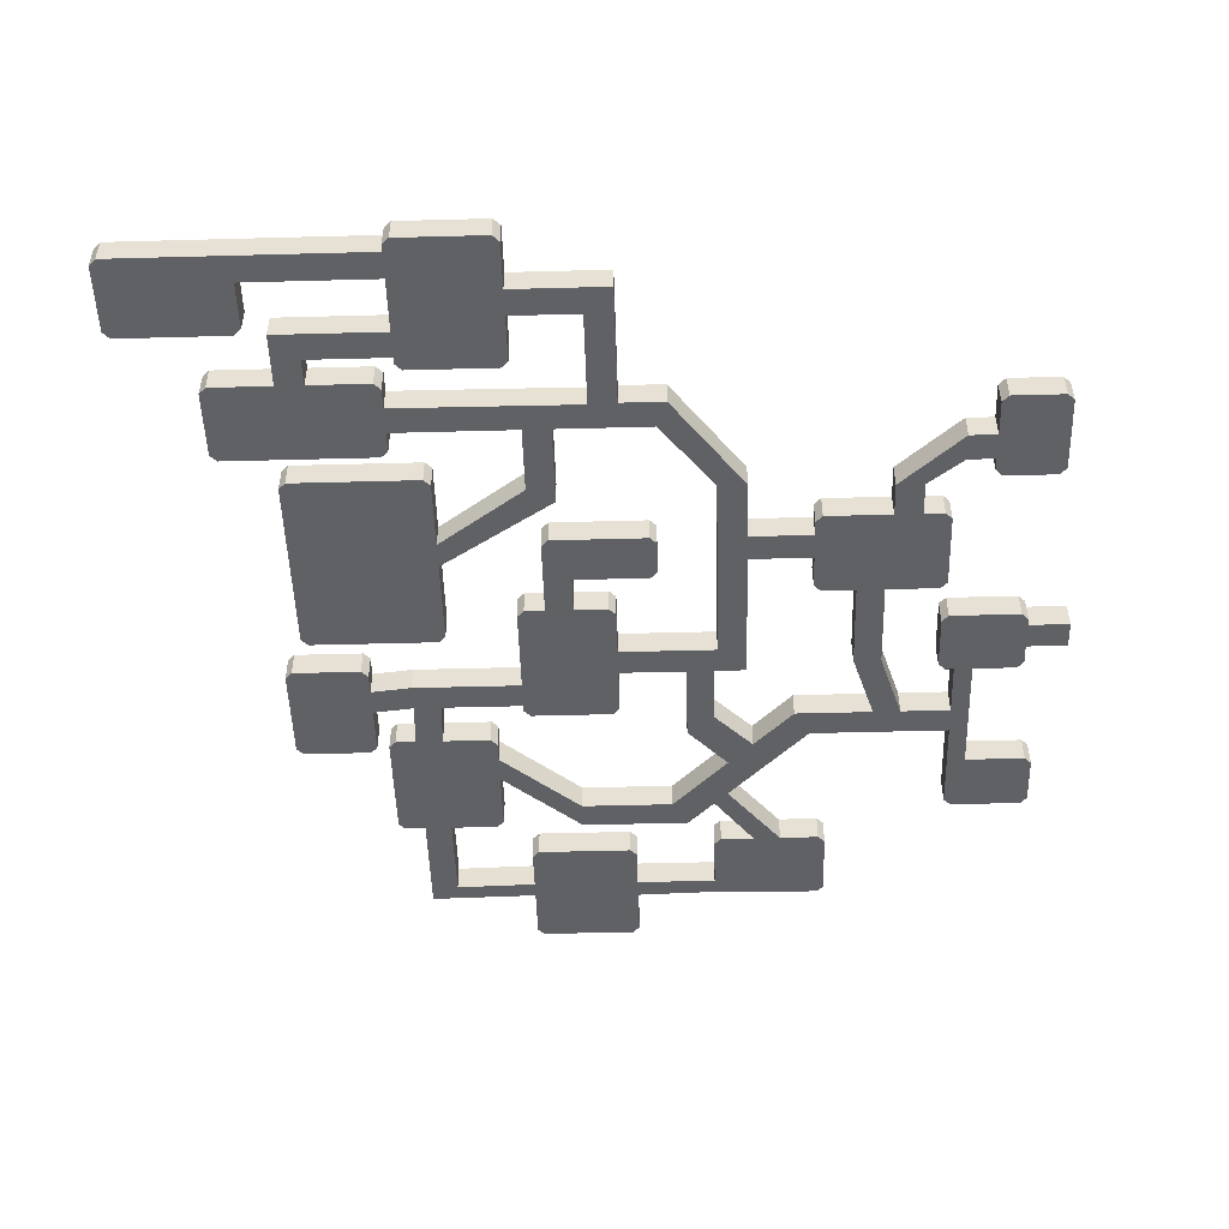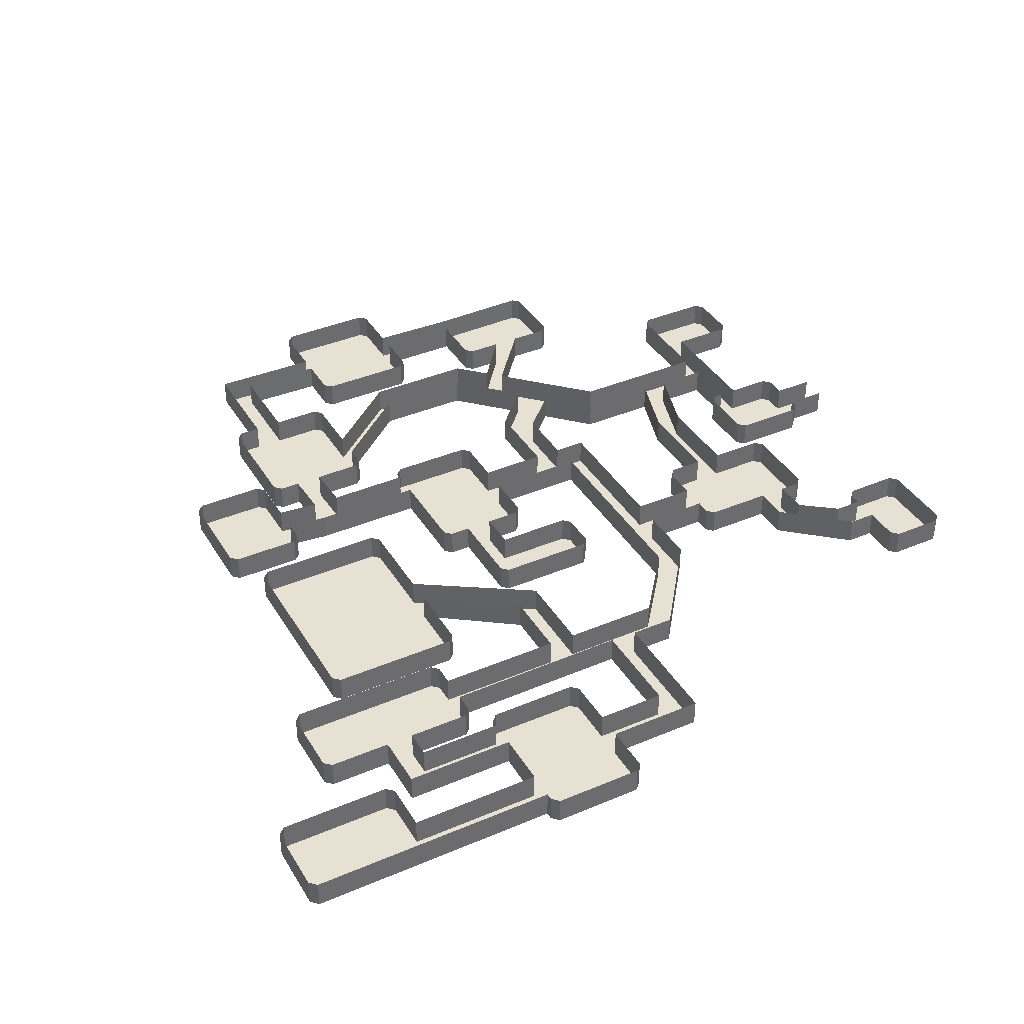
<metadata>
{"format":"obj","ext":"obj","renderer":"f3d","projection":"perspective","resolution":1024,"background":"white","views":[{"elev":-49.8,"azim":1.7,"up":"+Y"},{"elev":38.7,"azim":-28.1,"up":"+Y"}]}
</metadata>
<code>
g default
v 3.842 2 -1.205
v 6.842 2 -1.205
v 6.842 2 0.7954
v 3.842 2 0.7954
v 0.175 2 -3.205
v -1.158 2 -3.205
v -1.158 2 -12.2
v 0.175 2 -12.2
v -12.54 2 -7.205
v -11.4 2 -9.205
v -1.158 2 -9.205
v -1.158 2 -7.205
v -18.4 2 -25.83
v -18.4 2 -24.59
v -15.4 2 -20.04
v -13.4 2 -20.04
v -24.36 2 -24.59
v -24.39 2 -26
v -32.36 2 -24.59
v -32.36 2 -25.83
v -38.36 2 -24.75
v -40.36 2 -25.99
v -38.36 2 -18.2
v -40.36 2 -18.2
v -40.36 2 -9.205
v -38.36 2 -9.205
v -34.36 2 -13.2
v -28.36 2 -18.2
v -28.36 2 -16.2
v -34.36 2 -11.2
v -38.25 2 -5.874
v -40.25 2 -5.874
v -21.54 2 -16.2
v -20.4 2 -18.2
v -18.4 2 -16.2
v -17.4 2 -15.2
v -32.25 2 -3.874
v -32.25 2 -5.874
v -43.25 2 -6.205
v -43.25 2 -4.205
v -25.25 2 -2.874
v -25.25 2 -0.8742
v -28.25 2 3.126
v -30.25 2 3.126
v -28.25 2 5.882
v -20.36 2 -2.874
v -18.36 2 -7.386
v -18.36 2 -2.874
v -20.36 2 -8.874
v -18.12 2 -0.8742
v -16.03 2 -2.874
v -16.03 2 7.37
v -11.4 2 7.37
v -11.4 2 9.37
v -16.03 2 9.37
v -8.4 2 4.37
v -18.12 2 13.84
v -16.03 2 13.84
v -22.12 2 18.84
v -21.36 2 20.84
v -24.62 2 20.84
v -6.045 2 11
v -4.045 2 11
v -6.4 2 4.37
v -6.045 2 13.52
v -4.045 2 13.52
v -1.4 2 17.52
v -1.4 2 15.52
v 0.6 2 15.52
v 0.6 2 17.52
v -40.25 2 -3.874
v -37.42 2 9.267
v -37.42 2 7.333
v -29.05 2 12.76
v -31.05 2 13.84
v -31.05 2 18.84
v -29.05 2 18.84
v -40.05 2 20.84
v -40.05 2 18.84
v -24.62 2 29.84
v -31.62 2 29.84
v -31.62 2 27.84
v -26.62 2 27.84
v -45.05 2 22.84
v -47.05 2 22.84
v -47.05 2 26.84
v -45.05 2 24.84
v -39.05 2 26.84
v -39.05 2 24.84
v -39.05 2 30.84
v -39.05 2 32.84
v -48.63 2 32.84
v -48.63 2 30.84
v -26.62 2 20.76
v -4.818 2 -7.205
v -6.4 2 -2.205
v -8.4 2 -2.205
v -6.818 2 -7.205
v -15.52 2 -10.2
v -17.36 2 -12.01
v 3.842 2 1.324
v 3.342 2 1.824
v -1.801 2 1.824
v -2.301 2 1.324
v -2.301 2 -2.705
v -1.801 2 -3.205
v 3.342 2 -3.205
v 3.842 2 -2.705
v -1.158 2 -16.33
v -0.6578 2 -16.83
v 4.602 2 -16.83
v 5.102 2 -16.33
v 5.102 2 -12.7
v 4.602 2 -12.2
v -17.9 2 -20.04
v -18.4 2 -20.54
v -10 2 -20.51
v -10.5 2 -20.01
v -10.51 2 -25.99
v -10 2 -25.5
v -24.87 2 -30.25
v -24.37 2 -29.74
v -24.36 2 -21.54
v -24.86 2 -21.04
v -31.86 2 -21.04
v -32.36 2 -21.54
v -32.36 2 -29.75
v -31.86 2 -30.25
v -34.86 2 -18.2
v -34.36 2 -17.7
v -42.36 2 -17.7
v -41.86 2 -18.2
v -41.86 2 -9.205
v -42.36 2 -9.705
v -34.36 2 -9.705
v -34.86 2 -9.205
v -43.75 2 -10.2
v -43.25 2 -9.705
v -49.25 2 -9.705
v -48.75 2 -10.2
v -48.75 2 -2.205
v -49.25 2 -2.705
v -43.25 2 -2.705
v -43.75 2 -2.205
v -31.75 2 3.126
v -32.25 2 2.626
v -32.25 2 -6.374
v -31.75 2 -6.874
v -25.75 2 -6.874
v -25.25 2 -6.374
v -25.25 2 2.626
v -25.75 2 3.126
v -29.75 2 9.435
v -30.25 2 8.935
v -22.75 2 5.882
v -22.25 2 6.382
v -22.25 2 8.935
v -22.75 2 9.435
v -11.4 2 4.87
v -10.9 2 4.37
v -10.9 2 11
v -11.4 2 10.5
v -2.045 2 10.5
v -2.545 2 11
v -2.545 2 4.37
v -2.045 2 4.87
v 0.6 2 14.58
v 1.1 2 14.08
v 4.913 2 14.08
v 5.413 2 14.58
v 5.413 2 20.16
v 4.913 2 20.66
v 1.1 2 20.66
v 0.6 2 20.16
v -47.25 2 14.87
v -47.75 2 14.37
v -37.42 2 14.37
v -37.92 2 14.87
v -47.75 2 0.9227
v -47.25 2 0.4227
v -37.92 2 0.4227
v -37.42 2 0.9227
v -40.55 2 16.84
v -40.05 2 17.34
v -40.05 2 22.34
v -40.55 2 22.84
v -52.05 2 17.34
v -51.55 2 16.84
v -51.55 2 22.84
v -52.05 2 22.34
v -39.05 2 24.34
v -38.55 2 23.84
v -32.12 2 23.84
v -31.62 2 24.34
v -31.62 2 33.34
v -32.12 2 33.84
v -38.55 2 33.84
v -39.05 2 33.34
v -57.13 2 32.84
v -57.63 2 32.34
v -57.63 2 27.34
v -57.13 2 26.84
v -49.13 2 26.84
v -48.63 2 27.34
v 3.842 0 -1.205
v 6.842 0 -1.205
v 3.842 0 -2.705
v 3.342 0 -3.205
v 0.175 0 -3.205
v 0.175 0 -12.2
v 4.602 0 -12.2
v 5.102 0 -12.7
v 5.102 0 -16.33
v 4.602 0 -16.83
v -0.6578 0 -16.83
v -1.158 0 -16.33
v -1.158 0 -12.2
v -1.158 0 -9.205
v -11.4 0 -9.205
v -17.4 0 -15.2
v -13.4 0 -20.04
v -10.5 0 -20.01
v -10 0 -20.51
v -10 0 -25.5
v -10.51 0 -25.99
v -18.4 0 -25.83
v -24.39 0 -26
v -24.37 0 -29.74
v -24.87 0 -30.25
v -31.86 0 -30.25
v -32.36 0 -29.75
v -32.36 0 -25.83
v -40.36 0 -25.99
v -40.36 0 -18.2
v -41.86 0 -18.2
v -42.36 0 -17.7
v -42.36 0 -9.705
v -41.86 0 -9.205
v -40.36 0 -9.205
v -40.25 0 -5.874
v -43.25 0 -6.205
v -43.25 0 -9.705
v -43.75 0 -10.2
v -48.75 0 -10.2
v -49.25 0 -9.705
v -49.25 0 -2.705
v -48.75 0 -2.205
v -43.75 0 -2.205
v -43.25 0 -2.705
v -43.25 0 -4.205
v -40.25 0 -3.874
v -32.25 0 -3.874
v -32.25 -0 2.626
v -31.75 -0 3.126
v -30.25 -0 3.126
v -30.25 -0 8.935
v -29.75 -0 9.435
v -22.75 -0 9.435
v -22.25 -0 8.935
v -22.25 -0 6.382
v -22.75 -0 5.882
v -28.25 -0 5.882
v -28.25 -0 3.126
v -25.75 -0 3.126
v -25.25 -0 2.626
v -25.25 0 -0.8742
v -18.12 0 -0.8742
v -18.12 -0 13.84
v -22.12 -0 18.84
v -29.05 -0 18.84
v -29.05 -0 12.76
v -37.42 -0 7.333
v -37.42 -0 0.9227
v -37.92 -0 0.4227
v -47.25 -0 0.4227
v -47.75 -0 0.9227
v -47.75 -0 14.37
v -47.25 -0 14.87
v -37.92 -0 14.87
v -37.42 -0 14.37
v -37.42 -0 9.267
v -31.05 -0 13.84
v -31.05 -0 18.84
v -40.05 -0 18.84
v -40.05 -0 17.34
v -40.55 -0 16.84
v -51.55 -0 16.84
v -52.05 -0 17.34
v -52.05 -0 22.34
v -51.55 -0 22.84
v -47.05 -0 22.84
v -47.05 -0 26.84
v -39.05 -0 26.84
v -39.05 -0 30.84
v -48.63 -0 30.84
v -48.63 -0 27.34
v -49.13 -0 26.84
v -57.13 -0 26.84
v -57.63 -0 27.34
v -57.63 -0 32.34
v -57.13 -0 32.84
v -48.63 -0 32.84
v -39.05 -0 32.84
v -39.05 -0 33.34
v -38.55 -0 33.84
v -32.12 -0 33.84
v -31.62 -0 33.34
v -31.62 -0 29.84
v -24.62 -0 29.84
v -24.62 -0 20.84
v -21.36 -0 20.84
v -16.03 -0 13.84
v -16.03 -0 9.37
v -11.4 -0 9.37
v -11.4 -0 10.5
v -10.9 -0 11
v -6.045 -0 11
v -6.045 -0 13.52
v -1.4 -0 17.52
v 0.6 -0 17.52
v 0.6 -0 20.16
v 1.1 -0 20.66
v 4.913 -0 20.66
v 5.413 -0 20.16
v 5.413 -0 14.58
v 4.913 -0 14.08
v 1.1 -0 14.08
v 0.6 -0 14.58
v 0.6 -0 15.52
v -1.4 -0 15.52
v -4.045 -0 13.52
v -4.045 -0 11
v -2.545 -0 11
v -2.045 -0 10.5
v -2.045 -0 4.87
v -2.545 -0 4.37
v -6.4 -0 4.37
v -6.4 0 -2.205
v -4.818 0 -7.205
v -1.158 0 -7.205
v -1.158 0 -3.205
v -1.801 0 -3.205
v -2.301 0 -2.705
v -2.301 -0 1.324
v -1.801 -0 1.824
v 3.342 -0 1.824
v 3.842 -0 1.324
v 3.842 -0 0.7954
v 6.842 -0 0.7954
v -18.4 0 -20.54
v -18.4 0 -24.59
v -17.9 0 -20.04
v -15.4 0 -20.04
v -18.4 0 -16.2
v -20.4 0 -18.2
v -28.36 0 -18.2
v -34.36 0 -13.2
v -34.36 0 -17.7
v -34.86 0 -18.2
v -38.36 0 -18.2
v -38.36 0 -24.75
v -32.36 0 -24.59
v -32.36 0 -21.54
v -31.86 0 -21.04
v -24.86 0 -21.04
v -24.36 0 -21.54
v -24.36 0 -24.59
v -34.86 0 -9.205
v -38.36 0 -9.205
v -34.36 0 -9.705
v -34.36 0 -11.2
v -28.36 0 -16.2
v -21.54 0 -16.2
v -17.36 0 -12.01
v -20.36 0 -8.874
v -20.36 0 -2.874
v -25.25 0 -2.874
v -25.25 0 -6.374
v -25.75 0 -6.874
v -31.75 0 -6.874
v -32.25 0 -6.374
v -32.25 0 -5.874
v -38.25 0 -5.874
v -18.36 0 -7.386
v -18.36 0 -2.874
v -15.52 0 -10.2
v -12.54 0 -7.205
v -6.818 0 -7.205
v -8.4 0 -2.205
v -8.4 -0 4.37
v -10.9 -0 4.37
v -11.4 -0 4.87
v -11.4 -0 7.37
v -16.03 -0 7.37
v -16.03 0 -2.874
v -26.62 -0 20.76
v -40.05 -0 20.84
v -26.62 -0 27.84
v -31.62 -0 27.84
v -31.62 -0 24.34
v -32.12 -0 23.84
v -38.55 -0 23.84
v -39.05 -0 24.34
v -39.05 -0 24.84
v -45.05 -0 24.84
v -45.05 -0 22.84
v -40.55 -0 22.84
v -40.05 -0 22.34
g initialShadingGroup Walls
f 1 205 206 2
f 3 349 348 4
f 345 103 102 346
f 4 348 347 101
f 343 105 104 344
f 108 207 205 1
f 5 209 208 107
f 106 342 341 6
f 7 217 216 109
f 214 111 110 215
f 112 213 212 113
f 114 211 210 8
f 218 217 7 11
f 341 340 12 6
f 5 8 210 209
f 116 350 351 14
f 15 353 352 115
f 118 222 221 16
f 120 224 223 117
f 226 225 119 13
f 14 351 367 17
f 18 227 226 13
f 122 228 227 18
f 17 367 366 123
f 124 365 364 125
f 126 363 362 19
f 20 232 231 127
f 128 230 229 121
f 19 362 361 21
f 233 232 20 22
f 23 360 359 129
f 132 235 234 24
f 134 237 236 131
f 25 239 238 133
f 136 368 369 26
f 130 358 357 27
f 27 357 356 28
f 29 372 371 30
f 26 369 383 31
f 32 240 239 25
f 33 373 372 29
f 28 356 355 34
f 34 355 354 35
f 71 37 252 251
f 31 383 382 38
f 138 242 241 39
f 140 244 243 137
f 142 246 245 139
f 144 248 247 141
f 40 250 249 143
f 37 146 253 252
f 38 382 381 147
f 148 380 379 149
f 41 150 378 377
f 42 266 265 151
f 152 264 263 43
f 44 255 254 145
f 43 263 262 45
f 154 256 255 44
f 45 262 261 155
f 156 260 259 157
f 257 153 158 258
f 41 377 376 46
f 267 266 42 50
f 47 384 385 48
f 46 376 375 49
f 51 48 385 395
f 52 51 395 394
f 268 267 50 57
f 52 394 393 53
f 54 314 313 55
f 160 391 390 56
f 53 393 392 159
f 55 313 312 58
f 59 269 268 57
f 58 312 311 60
f 60 311 310 61
f 162 315 314 54
f 317 316 161 62
f 164 333 332 63
f 166 335 334 163
f 337 336 165 64
f 65 318 317 62
f 63 332 331 66
f 67 319 318 65
f 66 331 330 68
f 68 330 329 69
f 70 320 319 67
f 69 329 328 167
f 168 327 326 169
f 324 171 170 325
f 172 323 322 173
f 174 321 320 70
f 276 179 176 277
f 178 279 278 175
f 72 281 280 177
f 180 275 274 181
f 182 273 272 73
f 73 272 271 74
f 75 282 281 72
f 76 283 282 75
f 271 270 77 74
f 78 94 396 397
f 79 284 283 76
f 184 285 284 79
f 188 287 286 183
f 310 309 80 61
f 81 80 309 308
f 82 399 398 83
f 78 397 408 185
f 186 407 406 84
f 190 289 288 187
f 85 291 290 189
f 292 291 85 86
f 293 292 86 88
f 84 406 405 87
f 87 405 404 89
f 89 404 403 191
f 192 402 401 193
f 82 194 400 399
f 294 293 88 90
f 307 195 81 308
f 196 306 305 197
f 198 304 303 91
f 91 303 302 92
f 93 295 294 90
f 92 302 301 199
f 299 201 200 300
f 202 298 297 203
f 204 296 295 93
f 94 83 398 396
g Walls
f 95 339 338 96
g initialShadingGroup Walls
f 98 97 389 388
f 11 10 219 218
f 339 95 12 340
f 98 388 387 9
f 338 337 64 96
f 390 389 97 56
f 234 233 22 24
f 361 360 23 21
f 40 71 251 250
f 32 39 241 240
f 221 220 36 16
f 354 353 15 35
f 59 77 270 269
f 219 10 36 220
f 370 135 30 371
f 384 47 99 386
f 49 375 374 100
f 373 33 100 374
f 9 387 386 99
f 347 346 102 101
f 345 344 104 103
f 343 342 106 105
f 208 207 108 107
f 216 215 110 109
f 214 213 112 111
f 212 211 114 113
f 352 350 116 115
f 223 222 118 117
f 225 224 120 119
f 229 228 122 121
f 366 365 124 123
f 364 363 126 125
f 231 230 128 127
f 359 358 130 129
f 236 235 132 131
f 238 237 134 133
f 370 368 136 135
f 243 242 138 137
f 245 244 140 139
f 247 246 142 141
f 249 248 144 143
f 254 253 146 145
f 381 380 148 147
f 379 378 150 149
f 265 264 152 151
f 257 256 154 153
f 261 260 156 155
f 259 258 158 157
f 392 391 160 159
f 316 315 162 161
f 334 333 164 163
f 336 335 166 165
f 328 327 168 167
f 326 325 170 169
f 324 323 172 171
f 322 321 174 173
f 278 277 176 175
f 280 279 178 177
f 276 275 180 179
f 274 273 182 181
f 286 285 184 183
f 408 407 186 185
f 288 287 188 187
f 290 289 190 189
f 403 402 192 191
f 401 400 194 193
f 307 306 196 195
f 305 304 198 197
f 301 300 200 199
f 299 298 202 201
f 297 296 204 203
g default
v 3.842 1e-06 -1.205
v 6.842 1e-06 -1.205
v 6.842 1e-06 0.7954
v 3.842 1e-06 0.7954
v 0.175 1e-06 -3.205
v -1.158 1e-06 -3.205
v -1.158 1e-06 -12.2
v 0.175 1e-06 -12.2
v -12.54 1e-06 -7.205
v -11.4 1e-06 -9.205
v -1.158 1e-06 -9.205
v -1.158 1e-06 -7.205
v -18.4 1e-06 -25.83
v -18.4 1e-06 -24.59
v -15.4 1e-06 -20.04
v -13.4 1e-06 -20.04
v -24.36 1e-06 -24.59
v -24.39 1e-06 -26
v -32.36 1e-06 -24.59
v -32.36 1e-06 -25.83
v -38.36 1e-06 -24.75
v -40.36 1e-06 -25.99
v -38.36 1e-06 -18.2
v -40.36 1e-06 -18.2
v -40.36 1e-06 -9.205
v -38.36 1e-06 -9.205
v -34.36 1e-06 -13.2
v -28.36 1e-06 -18.2
v -28.36 1e-06 -16.2
v -34.36 1e-06 -11.2
v -38.25 1e-06 -5.874
v -40.25 1e-06 -5.874
v -21.54 1e-06 -16.2
v -20.4 1e-06 -18.2
v -18.4 1e-06 -16.2
v -17.4 1e-06 -15.2
v -32.25 1e-06 -3.874
v -32.25 1e-06 -5.874
v -43.25 1e-06 -6.205
v -43.25 1e-06 -4.205
v -25.25 1e-06 -2.874
v -25.25 1e-06 -0.8742
v -28.25 1e-06 3.126
v -30.25 1e-06 3.126
v -28.25 1e-06 5.882
v -20.36 1e-06 -2.874
v -18.36 1e-06 -7.386
v -18.36 1e-06 -2.874
v -20.36 1e-06 -8.874
v -18.12 1e-06 -0.8742
v -16.03 1e-06 -2.874
v -16.03 1e-06 7.37
v -11.4 1e-06 7.37
v -11.4 1e-06 9.37
v -16.03 1e-06 9.37
v -8.4 1e-06 4.37
v -18.12 1e-06 13.84
v -16.03 1e-06 13.84
v -22.12 1e-06 18.84
v -21.36 1e-06 20.84
v -24.62 1e-06 20.84
v -6.045 1e-06 11
v -4.045 1e-06 11
v -6.4 1e-06 4.37
v -6.045 1e-06 13.52
v -4.045 1e-06 13.52
v -1.4 1e-06 17.52
v -1.4 1e-06 15.52
v 0.6 1e-06 15.52
v 0.6 1e-06 17.52
v -40.25 1e-06 -3.874
v -37.42 1e-06 9.267
v -37.42 1e-06 7.333
v -29.05 1e-06 12.76
v -31.05 1e-06 13.84
v -31.05 1e-06 18.84
v -29.05 1e-06 18.84
v -40.05 1e-06 20.84
v -40.05 1e-06 18.84
v -24.62 1e-06 29.84
v -31.62 1e-06 29.84
v -31.62 1e-06 27.84
v -26.62 1e-06 27.84
v -45.05 1e-06 22.84
v -47.05 1e-06 22.84
v -47.05 1e-06 26.84
v -45.05 1e-06 24.84
v -39.05 1e-06 26.84
v -39.05 1e-06 24.84
v -39.05 1e-06 30.84
v -39.05 1e-06 32.84
v -48.63 1e-06 32.84
v -48.63 1e-06 30.84
v -26.62 1e-06 20.76
v -4.818 1e-06 -7.205
v -6.4 1e-06 -2.205
v -8.4 1e-06 -2.205
v -6.818 1e-06 -7.205
v -15.52 1e-06 -10.2
v -17.36 1e-06 -12.01
v 3.342 1e-06 1.824
v 3.842 1e-06 1.324
v -2.301 1e-06 1.324
v -1.801 1e-06 1.824
v -1.801 1e-06 -3.205
v -2.301 1e-06 -2.705
v 3.842 1e-06 -2.705
v 3.342 1e-06 -3.205
v -0.6578 1e-06 -16.83
v -1.158 1e-06 -16.33
v 5.102 1e-06 -16.33
v 4.602 1e-06 -16.83
v 4.602 1e-06 -12.2
v 5.102 1e-06 -12.7
v -18.4 1e-06 -20.54
v -17.9 1e-06 -20.04
v -10.5 1e-06 -20.01
v -10 1e-06 -20.51
v -10 1e-06 -25.5
v -10.51 1e-06 -25.99
v -24.37 1e-06 -29.74
v -24.87 1e-06 -30.25
v -24.86 1e-06 -21.04
v -24.36 1e-06 -21.54
v -32.36 1e-06 -21.54
v -31.86 1e-06 -21.04
v -31.86 1e-06 -30.25
v -32.36 1e-06 -29.75
v -34.36 1e-06 -17.7
v -34.86 1e-06 -18.2
v -41.86 1e-06 -18.2
v -42.36 1e-06 -17.7
v -42.36 1e-06 -9.705
v -41.86 1e-06 -9.205
v -34.86 1e-06 -9.205
v -34.36 1e-06 -9.705
v -43.25 1e-06 -9.705
v -43.75 1e-06 -10.2
v -48.75 1e-06 -10.2
v -49.25 1e-06 -9.705
v -49.25 1e-06 -2.705
v -48.75 1e-06 -2.205
v -43.75 1e-06 -2.205
v -43.25 1e-06 -2.705
v -32.25 1e-06 2.626
v -31.75 1e-06 3.126
v -31.75 1e-06 -6.874
v -32.25 1e-06 -6.374
v -25.25 1e-06 -6.374
v -25.75 1e-06 -6.874
v -25.75 1e-06 3.126
v -25.25 1e-06 2.626
v -30.25 1e-06 8.935
v -29.75 1e-06 9.435
v -22.25 1e-06 6.382
v -22.75 1e-06 5.882
v -22.75 1e-06 9.435
v -22.25 1e-06 8.935
v -10.9 1e-06 4.37
v -11.4 1e-06 4.87
v -11.4 1e-06 10.5
v -10.9 1e-06 11
v -2.545 1e-06 11
v -2.045 1e-06 10.5
v -2.045 1e-06 4.87
v -2.545 1e-06 4.37
v 1.1 1e-06 14.08
v 0.6 1e-06 14.58
v 5.413 1e-06 14.58
v 4.913 1e-06 14.08
v 4.913 1e-06 20.66
v 5.413 1e-06 20.16
v 0.6 1e-06 20.16
v 1.1 1e-06 20.66
v -47.75 1e-06 14.37
v -47.25 1e-06 14.87
v -37.92 1e-06 14.87
v -37.42 1e-06 14.37
v -47.25 1e-06 0.4227
v -47.75 1e-06 0.9227
v -37.42 1e-06 0.9227
v -37.92 1e-06 0.4227
v -40.05 1e-06 17.34
v -40.55 1e-06 16.84
v -40.55 1e-06 22.84
v -40.05 1e-06 22.34
v -51.55 1e-06 16.84
v -52.05 1e-06 17.34
v -52.05 1e-06 22.34
v -51.55 1e-06 22.84
v -38.55 1e-06 23.84
v -39.05 1e-06 24.34
v -31.62 1e-06 24.34
v -32.12 1e-06 23.84
v -32.12 1e-06 33.84
v -31.62 1e-06 33.34
v -39.05 1e-06 33.34
v -38.55 1e-06 33.84
v -57.63 1e-06 32.34
v -57.13 1e-06 32.84
v -57.13 1e-06 26.84
v -57.63 1e-06 27.34
v -48.63 1e-06 27.34
v -49.13 1e-06 26.84
g initialShadingGroup Ground
f 410 409 412 411
f 414 513 512 413
f 514 511 512 513
f 420 414 413 416
f 415 419 420 416
f 419 418 503 420
f 417 506 503 418
f 504 503 506 505
f 517 518 415 416
f 520 517 416 521
f 522 519 520 521
f 472 504 505 464
f 443 442 441 508
f 418 444 507 417
f 443 508 507 444
f 444 424 423 443
f 424 525 526 527
f 527 528 423 424
f 524 423 528 421
f 422 523 524 421
f 425 422 421 426
f 536 428 426 529
f 532 425 427 533
f 426 428 427 425
f 530 535 536 529
f 534 531 532 533
f 429 427 428 430
f 430 432 431 429
f 437 441 442 436
f 436 435 438 437
f 439 434 433 440
f 434 543 544 438
f 438 435 433 434
f 431 432 433 435
f 542 433 432 539
f 538 431 435 537
f 540 541 542 539
f 448 479 440 447
f 479 445 439 440
f 560 450 451 559
f 554 452 451 450
f 445 553 554 450
f 556 446 445 450
g Ground
f 446 439 445
g initialShadingGroup Ground
f 449 557 556 450
f 558 555 556 557
f 454 449 450 458
f 455 507 508 457
f 456 455 457 454
f 459 456 454 458
f 458 465 460 459
f 466 463 460 465
f 461 460 463 462
f 465 467 468 466
f 453 451 452 561
f 562 565 453 561
f 563 564 565 566
g Ground
f 564 453 565
g initialShadingGroup Ground
f 549 550 551 552
f 545 546 547 548
f 447 545 548 549
f 552 448 447 549
f 590 587 481 589
f 586 480 584 585
f 481 587 584 480
f 588 583 584 587
f 482 481 480 483
f 483 484 485 482
f 486 502 484 487
f 467 485 469 468
f 484 502 469 485
f 488 469 502 491
f 489 488 491 490
f 570 470 462 569
f 568 461 464 567
f 462 470 464 461
f 574 472 471 571
f 572 573 574 571
f 464 470 471 472
f 470 473 474 471
f 473 475 476 474
f 477 476 475 478
f 575 576 577 578
f 576 477 580 577
f 582 579 478 581
f 580 477 478 579
f 598 493 592 595
f 487 591 592 493
f 594 486 492 593
f 487 493 492 486
f 596 597 598 595
f 493 494 495 492
f 494 496 497 495
f 489 490 497 496
f 600 497 490 601
f 602 599 600 601
f 604 489 606 603
f 496 498 606 489
f 499 605 606 498
f 500 499 498 501
f 609 610 611 612
f 610 607 501 611
f 608 500 501 607
f 516 413 409 515
f 509 510 413 512
f 412 409 413 510

</code>
